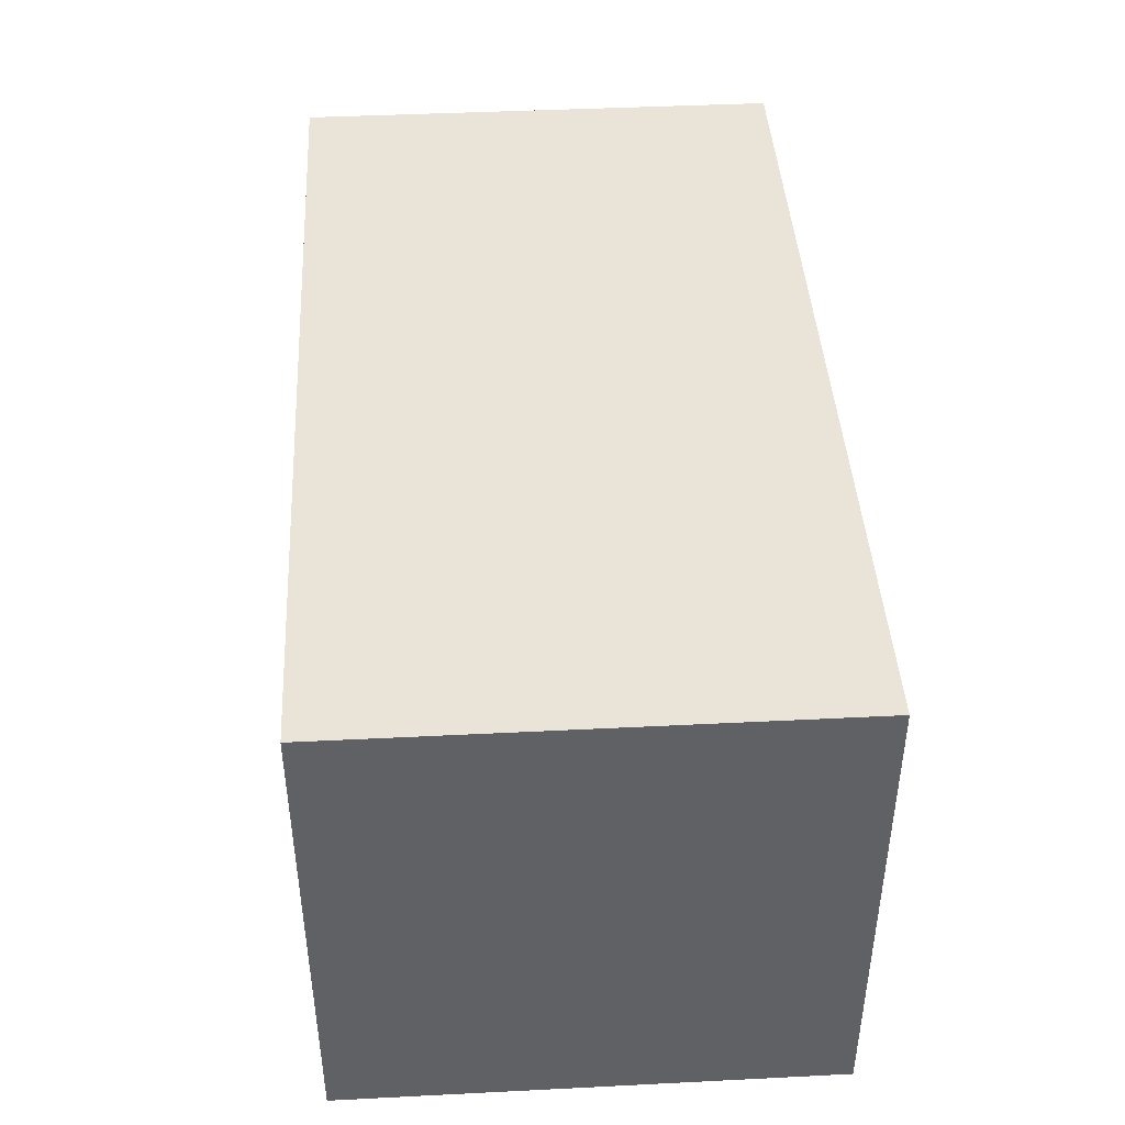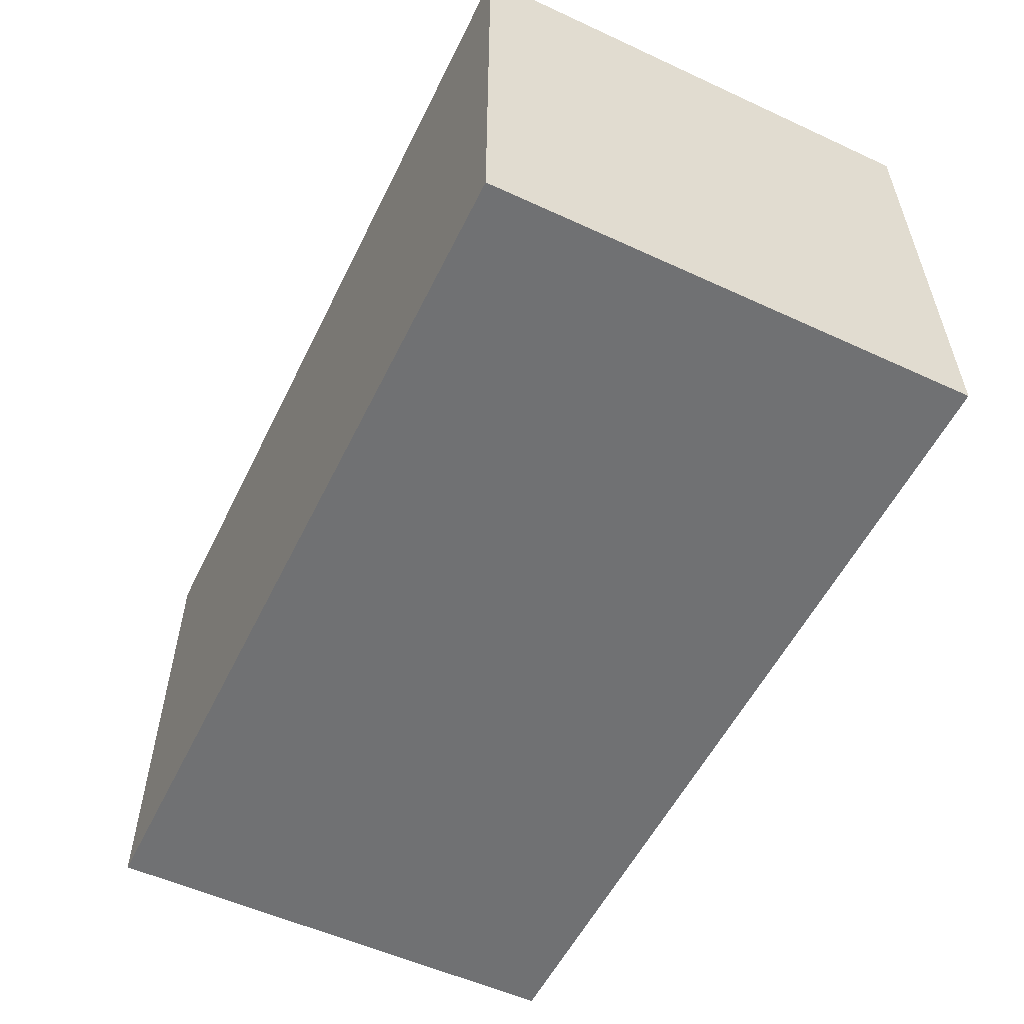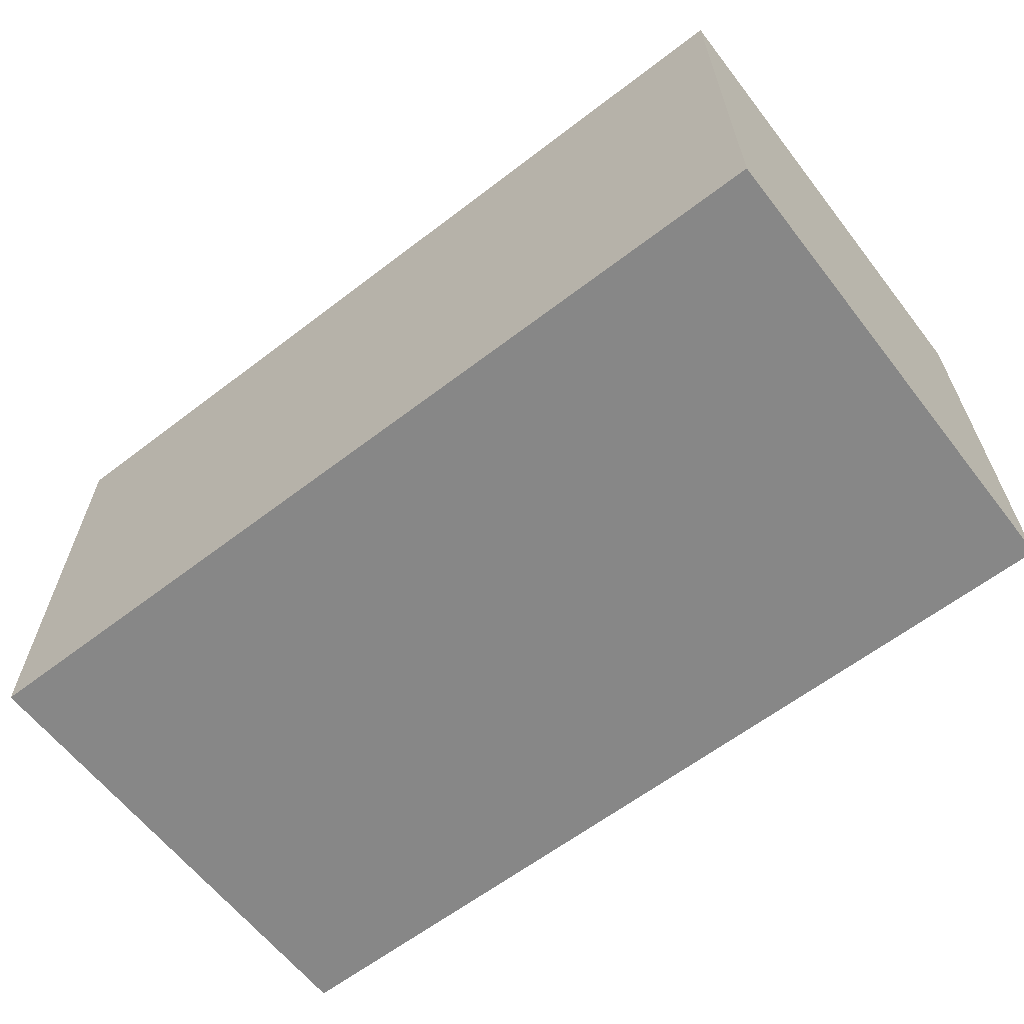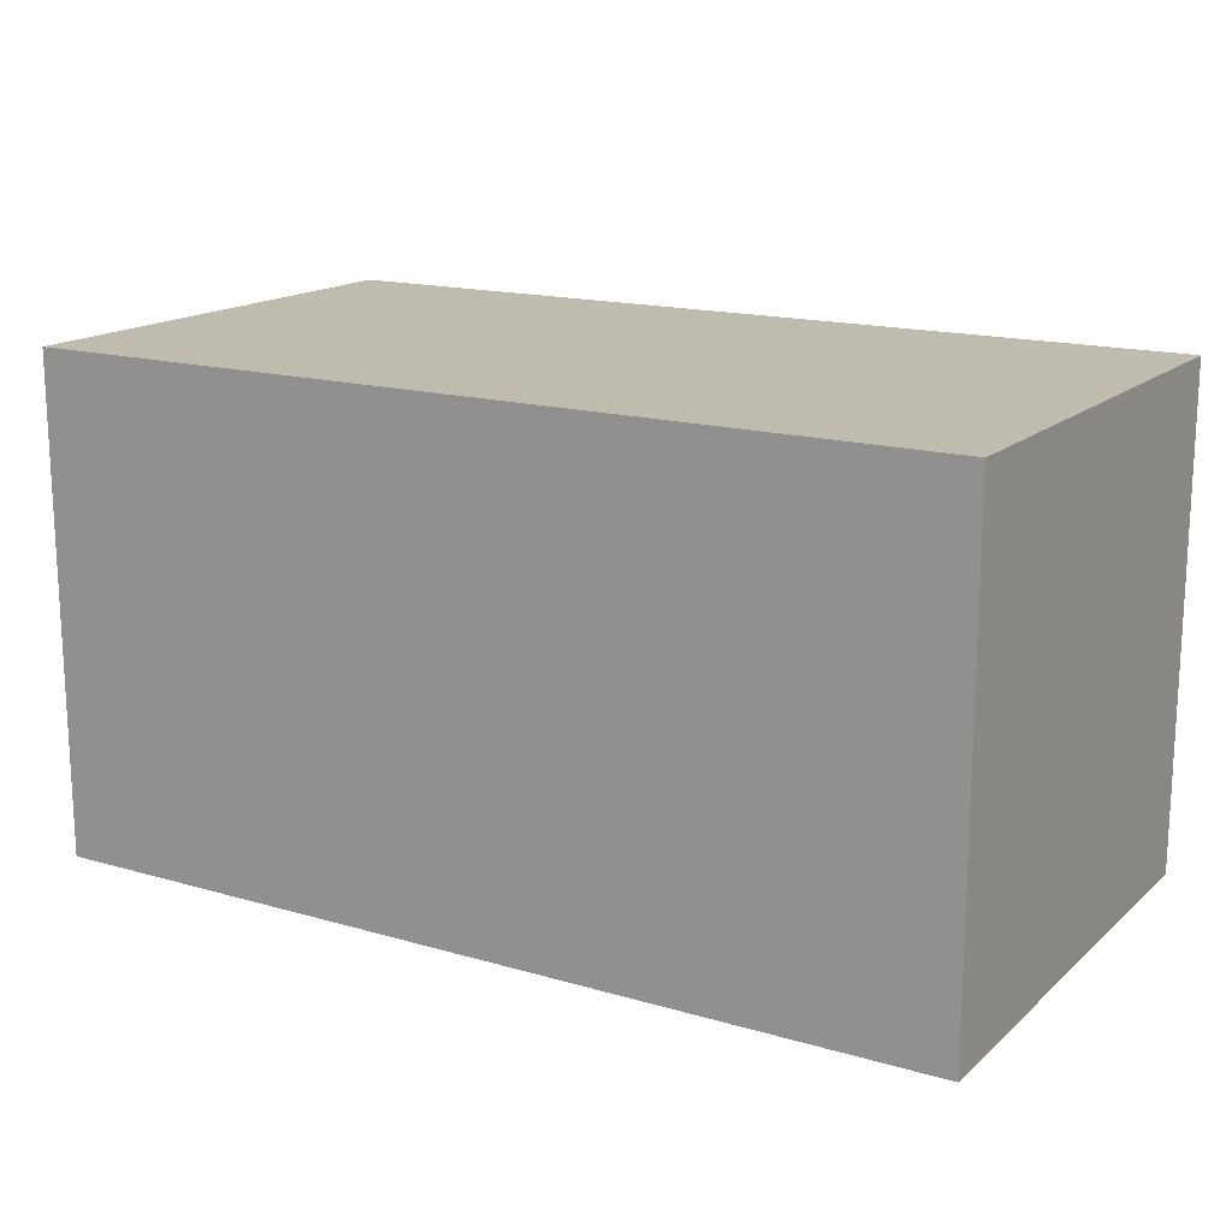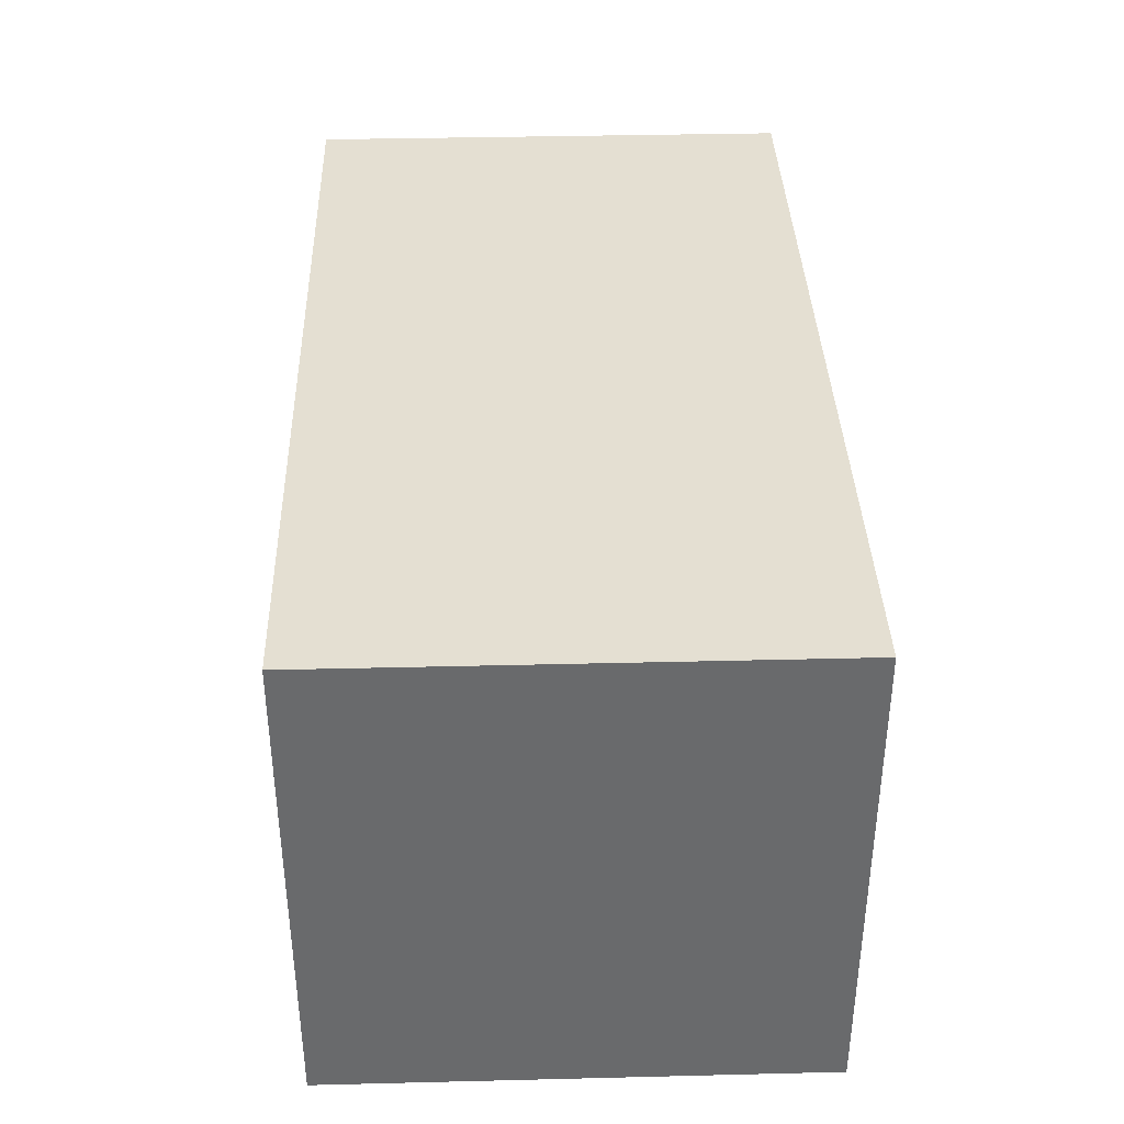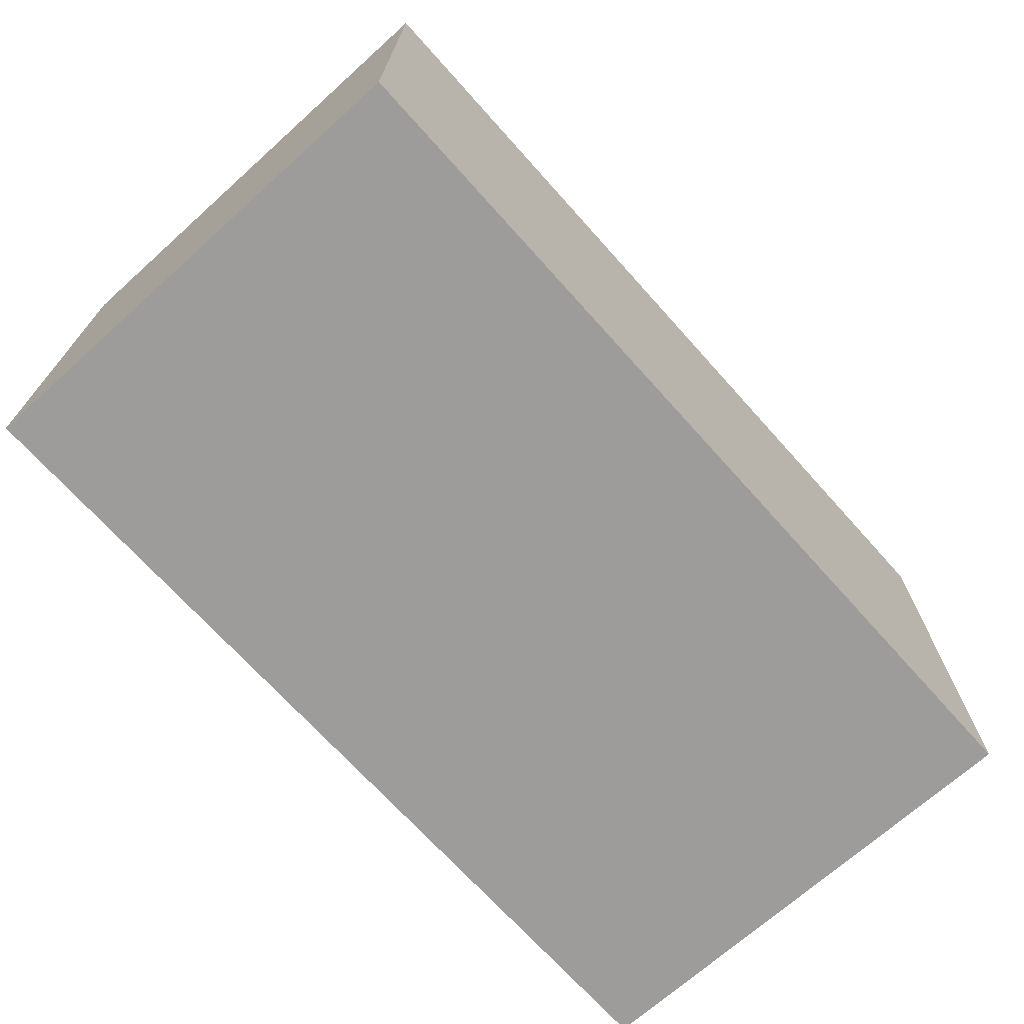
<metadata>
{"format":"obj","ext":"obj","renderer":"f3d","projection":"perspective","resolution":1024,"background":"white","views":[{"elev":43.0,"azim":-93.4,"up":"+Z"},{"elev":-55.1,"azim":-115.9,"up":"+Z"},{"elev":-62.4,"azim":-142.2,"up":"+Y"},{"elev":16.1,"azim":30.9,"up":"+Y"},{"elev":37.2,"azim":88.2,"up":"+Z"},{"elev":-70.2,"azim":131.9,"up":"+Z"}]}
</metadata>
<code>
o Cube_Cube.001
v -1.849 -1 1
v -1.849 1 1
v -1.849 -1 -1
v -1.849 1 -1
v 1.849 -1 1
v 1.849 1 1
v 1.849 -1 -1
v 1.849 1 -1
f 3 4 8 7
f 5 6 2 1
f 8 4 2 6
f 3 7 5 1
f 1 2 4 3
f 7 8 6 5

</code>
